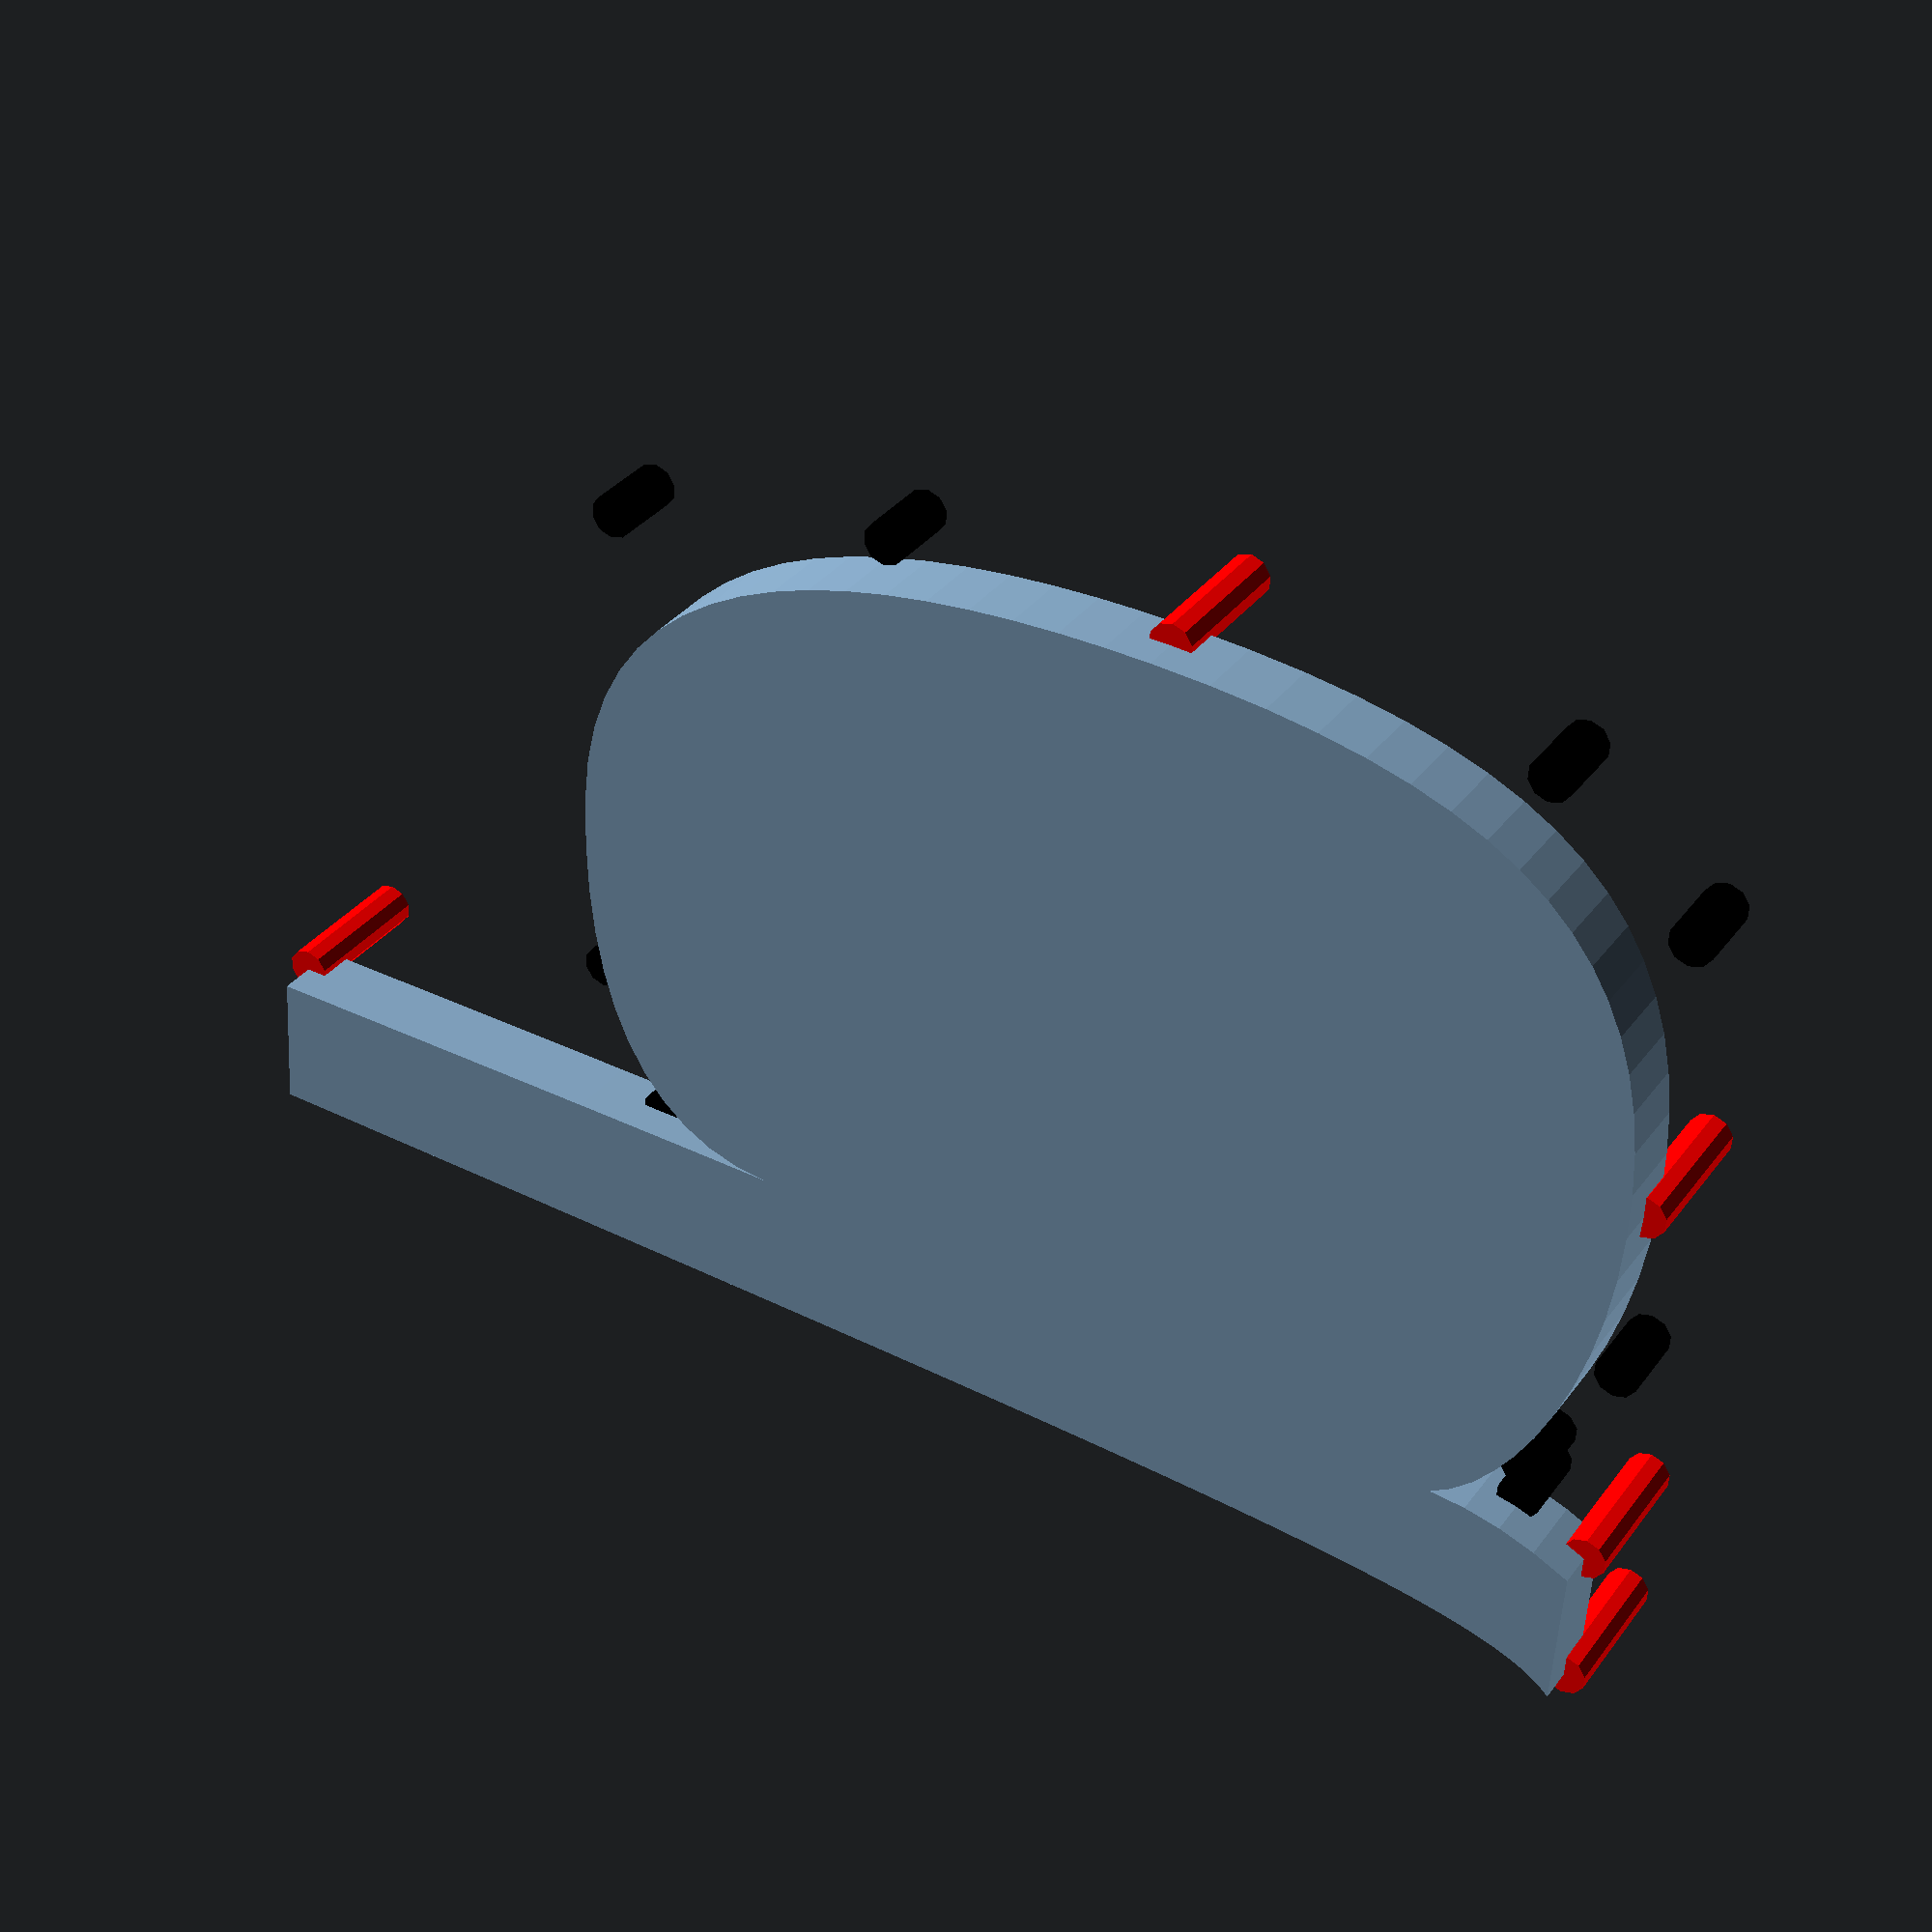
<openscad>
// variables
// roughly the size of straight parts of curves
fs = 0.5;

// points
// outside
p1 = [12, 20];
p2 = [12, 5];
p3 = [12, 1];
p4 = [13, 0];
p5 = [11, 0];
p6 = [10.5, 1];
p7 = [10.5, 2];
p8 = [10, 1];
p9 = [8, 0];
p10 = [5.5, 0];
p11 = [1.5, 0];
p12 = [0, 2];
p13 = [0, 7];
p14 = [0, 11];
p15 = [1, 15];
p16 = [5, 15];
p17 = [8, 15];
p18 = [10, 14];
p19 = [10, 12];
p20 = [10, 14];
p21 = [10.1, 20];

for (i=[p1, p4, p5, p7, p10, p13, p16, p19, p21]) 
    translate(i) color("red")cylinder(2, 0.3, 0.3, $fn=10);

// displaying all defining points
for (i=[p2, p3, p6, p8, p9, p11, p12, p14, p15, p17, p18, p20]) 
        translate(i) color("black")cylinder(1, 0.3, 0.3, $fn=10);

// functions and modules
function fn(a, b) = round(sqrt(pow(a[0]-b[0],2) + pow(a[1]-b[1], 2))/fs);
        
function b_pts(pts, n, idx) =
    len(pts)>2 ? 
        b_pts([for(i=[0:len(pts)-2])pts[i]], n, idx) * n*idx 
            + b_pts([for(i=[1:len(pts)-1])pts[i]], n, idx) * (1-n*idx)
        : pts[0] * n*idx 
            + pts[1] * (1-n*idx);

function b_curv(pts) =
    let (fn=fn(pts[0], pts[len(pts)-1]))
    [for (i= [0:fn]) concat(b_pts(pts, 1/fn, i))];
    

outside_points = concat(    
    b_curv([p21, p1]),
    b_curv([p19, p20, p21]),
    b_curv([p16, p17, p18, p19]),
    b_curv([p13, p14, p15, p16]),
    b_curv([p10, p11, p12, p13]),
    b_curv([p7, p8, p9, p10]),
    b_curv([p5, p6, p7]),
    b_curv([p4, p5]),
    b_curv([p1, p2, p3, p4]));
    
    polygon(points = outside_points);













   
/*
module b_curve_rainbow(pts) 
    let (idx=fn(pts[0], pts[len(pts)-1]), n = 1/idx)
    for (i= [0:idx]) 
    color([
        cos(20*i)/2 + 0.5, 
        -sin(20*i)/2 + 0.5, 
        -cos(20*i)/2 + 0.5, 
        1])
    translate(b_pts(pts, n, i)) sphere(0.65, $fn=15);

//rainbow
// outside
b_curve_rainbow([p1, p2, p3, p4]);
b_curve_rainbow([p4, p5]);
b_curve_rainbow([p5, p6, p7]);
b_curve_rainbow([p7, p8, p9, p10]);
b_curve_rainbow([p10, p11, p12, p13]);
b_curve_rainbow([p13, p14, p15, p16]);
b_curve_rainbow([p16, p17, p18, p19]);
b_curve_rainbow([p19, p20, p21]);
b_curve_rainbow([p21, p1]);
// inside
b_curve_rainbow([p22, p23, p24, p25]);
b_curve_rainbow([p25, p26, p27, p28]);
b_curve_rainbow([p28, p29, p30, p31]);
b_curve_rainbow([p31, p32, p33, p22]);*/
</openscad>
<views>
elev=146.6 azim=266.2 roll=329.3 proj=p view=wireframe
</views>
